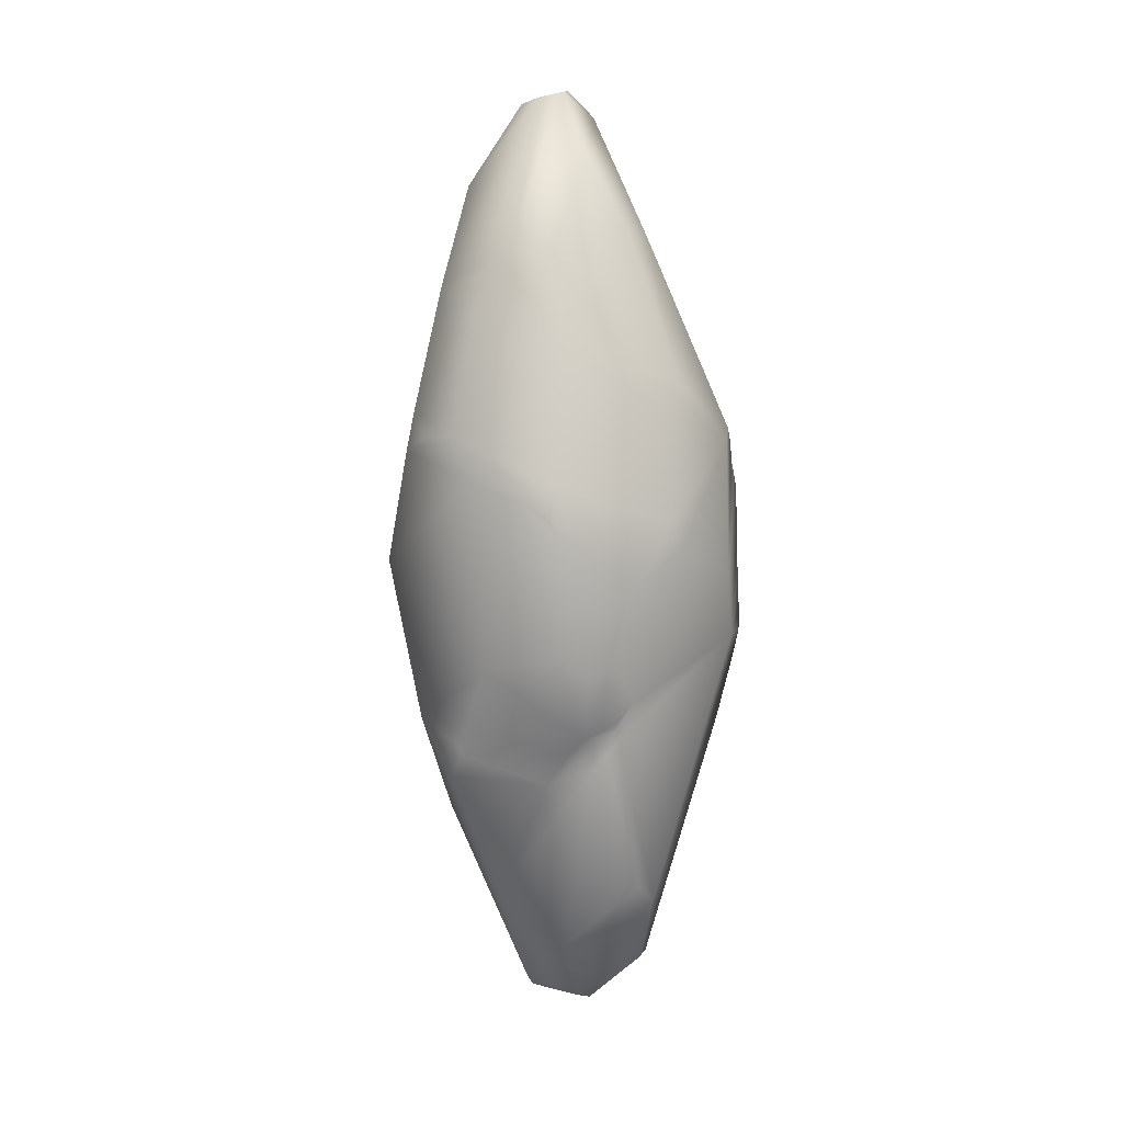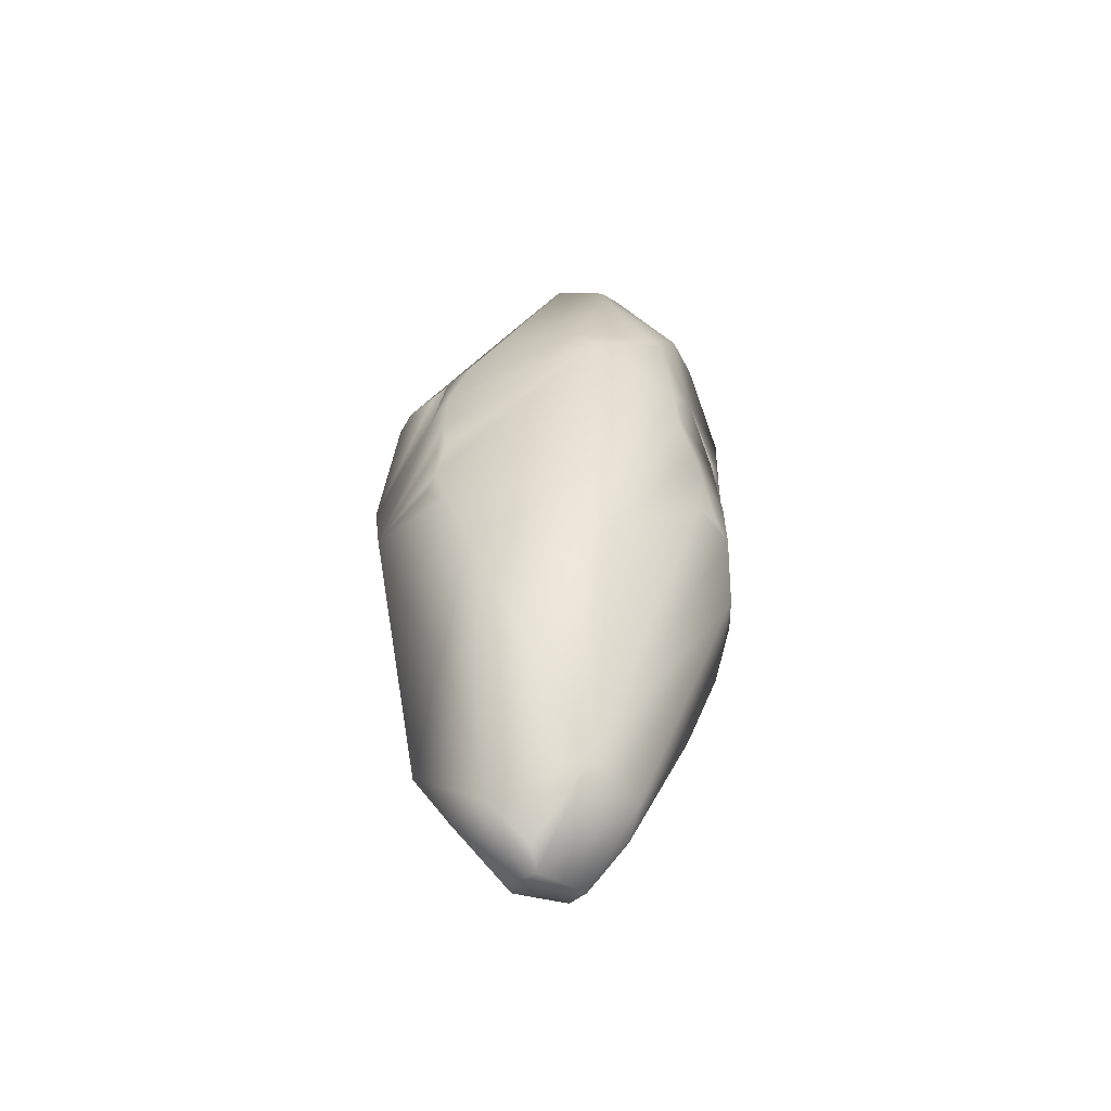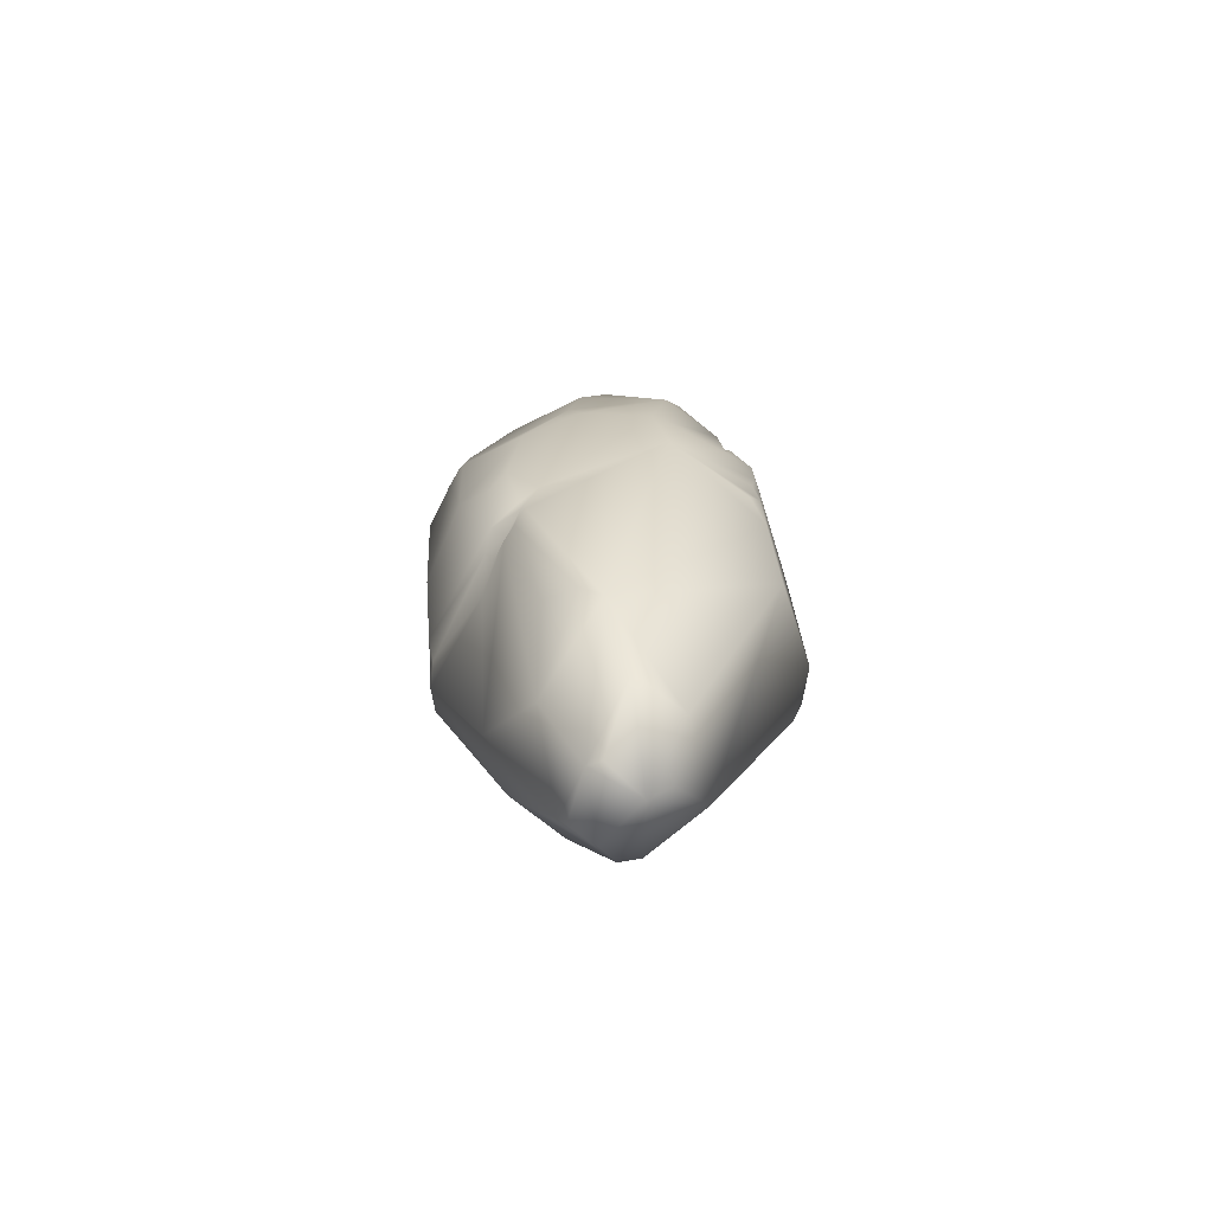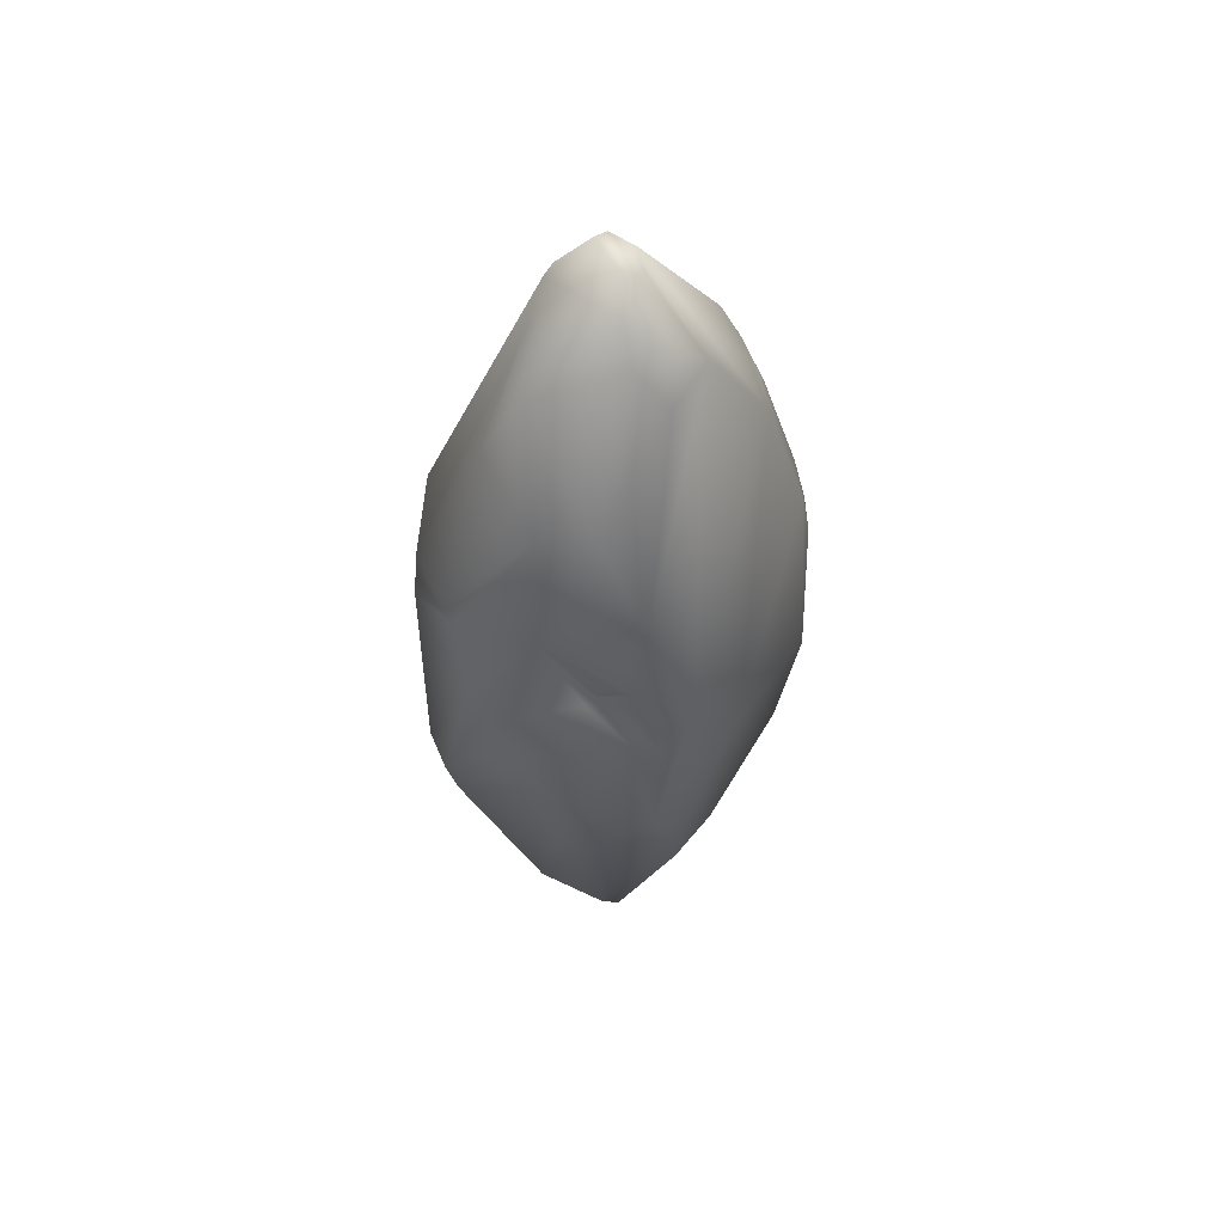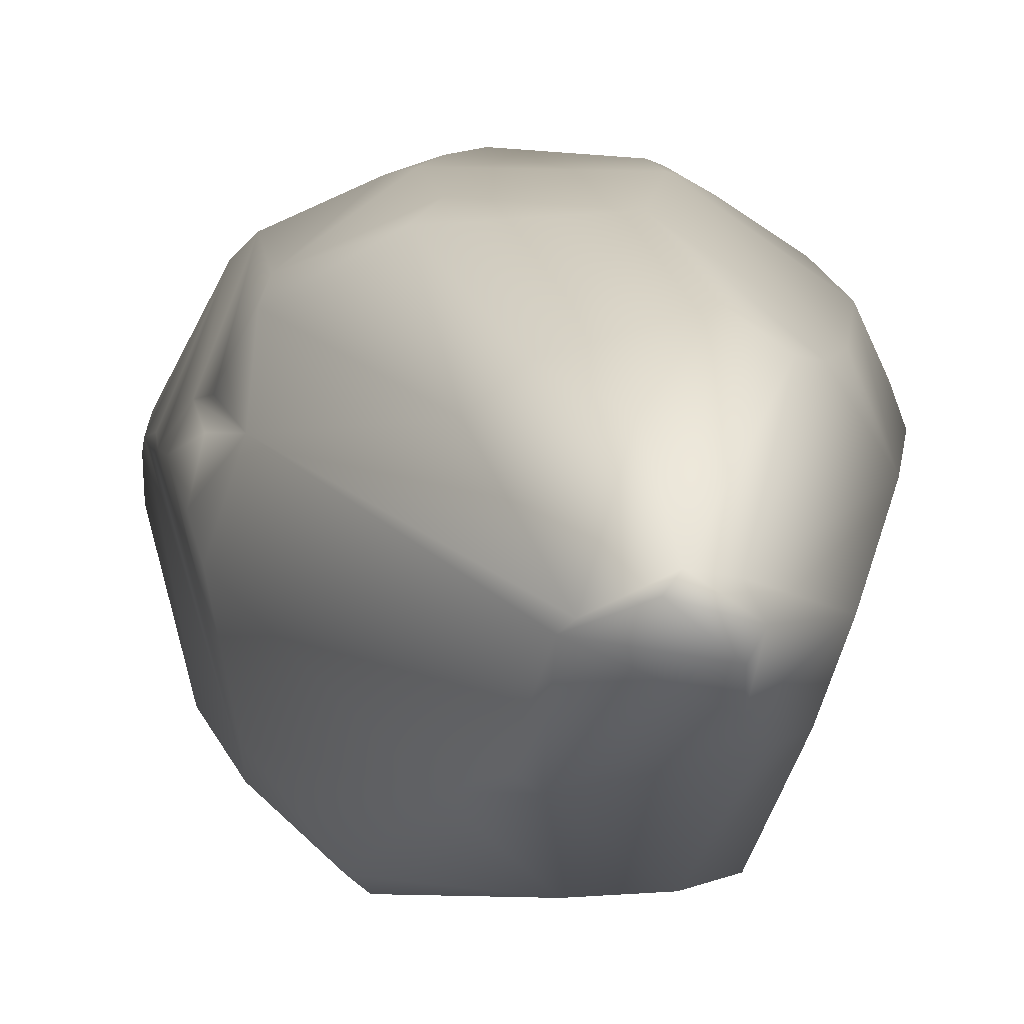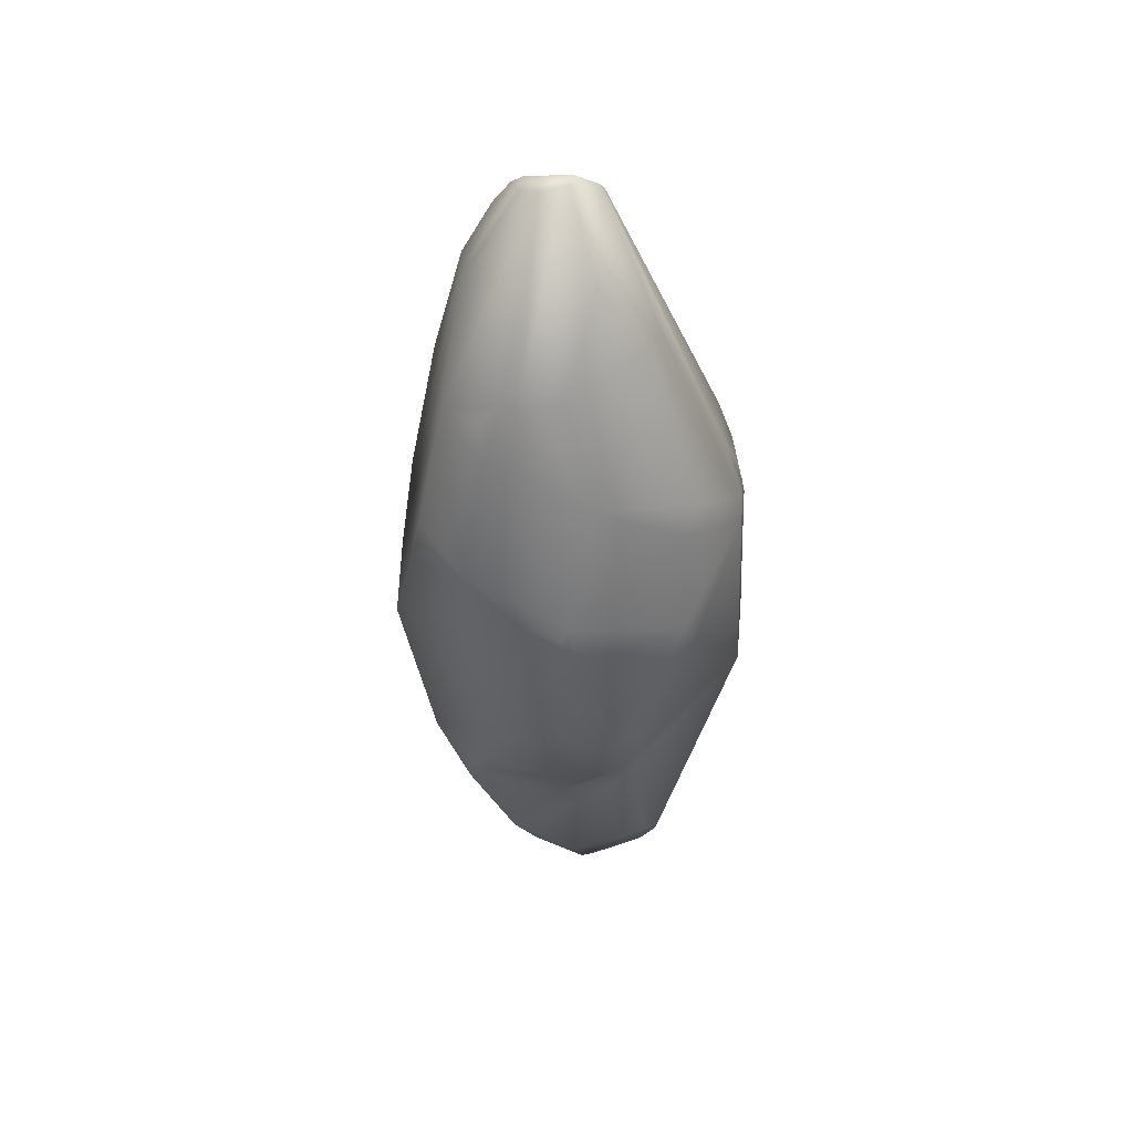
<metadata>
{"format":"obj","ext":"obj","renderer":"f3d","projection":"perspective","resolution":1024,"background":"white","views":[{"elev":10.0,"azim":-17.1,"up":"+Y"},{"elev":-51.9,"azim":117.4,"up":"+Y"},{"elev":-70.2,"azim":29.5,"up":"+Y"},{"elev":50.9,"azim":-163.6,"up":"+Y"},{"elev":2.4,"azim":171.5,"up":"+Z"},{"elev":46.8,"azim":-20.8,"up":"+Y"}]}
</metadata>
<code>
o TranslucentCrystal01_Plane
v -0.06355 0.74 0.3199
v -0.03373 0.5351 0.4076
v 0.03905 0.9026 0.2243
v 0.1108 0.7723 0.2689
v 0.1803 0.4678 0.3944
v 0.1391 0.422 0.4236
v 0.2971 0.3432 0.3516
v 0.3123 0.3698 0.3182
v 0.1679 0.7576 0.2181
v 0.02685 1.046 0.1026
v 0.04479 1.048 0.0799
v 0.1062 0.9962 0.05913
v 0.1362 0.2023 0.4609
v 0.163 0.147 0.4553
v 0.1011 0.1334 0.4759
v 0.2867 0.08115 0.3985
v 0.04934 0.08013 0.4868
v -0.09897 0.1845 0.4713
v -0.1021 0.2828 0.4542
v -0.1229 0.257 0.4507
v -0.1583 0.2523 0.4317
v -0.1128 0.2136 0.4628
v 0.3521 0.3295 0.2344
v 0.327 0.4045 0.1984
v 0.3609 0.3314 0.1974
v 0.379 0.3399 0.1229
v 0.391 0.2271 0.1728
v 0.3935 0.1282 0.1765
v 0.3901 0.0462 0.1916
v 0.3973 -0.04115 0.1847
v 0.3926 0.04722 0.1677
v 0.3863 -0.07689 0.2118
v 0.3055 -0.0495 0.3719
v 0.3635 0.2118 0.228
v 0.3673 0.3951 0.07195
v 0.01667 -0.07608 0.475
v 0.1196 0.9755 0.0446
v -0.03188 -0.1028 0.467
v -0.09618 -0.05492 0.4593
v -0.2196 -0.09284 0.3672
v -0.2445 0.2856 0.3705
v -0.2727 0.3703 0.3249
v -0.2113 0.607 0.2798
v -0.2075 0.6717 0.2379
v -0.1649 0.7179 0.2681
v -0.1259 0.7711 0.2734
v -0.2478 0.6561 0.1622
v -0.02465 1.034 0.09353
v -0.03239 -0.2321 0.4354
v 0.03363 -0.1996 0.4447
v -0.05631 -0.2684 0.4078
v -0.08673 -0.3419 0.3611
v -0.009145 -0.3033 0.4215
v 0.04055 -0.237 0.4385
v 0.06949 -0.1618 0.442
v 0.04422 -0.5581 0.3672
v 0.1119 -0.5761 0.3634
v -0.01695 -0.7208 0.2689
v 0.1501 -0.618 0.3426
v -0.2405 -0.2241 0.3062
v -0.2403 -0.2878 0.2831
v -0.258 -0.3358 0.2551
v -0.254 -0.2667 0.2732
v -0.1499 -0.6114 0.2245
v -0.06034 -0.8414 0.1211
v -0.04641 -0.8635 0.115
v 0.02974 -0.8694 0.1899
v 0.1509 -0.7726 0.2558
v 0.06076 -0.8784 0.1879
v 0.03011 -0.2219 0.437
v -0.04331 -0.2929 0.3972
v -0.006599 -0.2574 0.4171
v 0.0157 -0.2702 0.43
v 0.3938 -0.138 0.1654
v 0.3819 -0.2917 0.1037
v 0.199 -0.7964 0.1591
v -0.1609 0.8562 0.05036
v -0.04802 1.022 0.05396
v -0.3163 0.4089 0.1998
v -0.3096 0.3642 0.2476
v -0.3321 0.3309 0.1978
v -0.3545 0.09675 0.1194
v -0.3031 -0.2284 0.1776
v -0.2098 -0.4625 0.05176
v -0.2812 0.07653 -0.07722
v -0.1877 -0.2577 -0.1519
v -0.1717 -0.425 -0.08711
v -0.2176 0.1966 -0.1849
v -0.1423 0.4666 -0.2224
v -0.1287 0.8319 -0.04915
v -0.02895 -0.787 -0.01523
v -0.01767 -0.8825 0.06475
v 0.09189 -0.9053 0.1076
v -0.001002 -0.7317 -0.0533
v 0.1413 -0.7274 -0.02627
v 0.1352 -0.8803 0.09572
v 0.3344 -0.1593 -0.1124
v 0.2931 -0.2158 -0.1487
v 0.2707 -0.2777 -0.1457
v 0.08354 -0.0588 -0.253
v 0.03076 -0.0466 -0.2676
v -0.0165 -0.06209 -0.2714
v -0.07187 -0.1817 -0.2446
v 0.09068 0.04432 -0.2678
v 0.1119 0.08295 -0.2661
v 0.1618 0.1426 -0.2573
v 0.1684 0.1793 -0.2609
v 0.1366 0.1457 -0.2628
v 0.1868 0.214 -0.259
v 0.3308 0.3726 -0.099
v 0.3211 0.3172 -0.1439
v 0.2316 0.3982 -0.2262
v 0.2065 0.3871 -0.2469
v 0.1875 0.7084 -0.1135
v 0.1435 0.8376 -0.07978
v 0.1095 0.8302 -0.103
v -0.03694 0.9819 -0.02489
v -0.02979 1.024 0.02204
v 0.06019 0.6289 -0.2211
v -0.06064 0.9169 -0.06358
v -0.04401 0.6526 -0.2139
v -0.1555 -0.1539 -0.2048
v -0.08924 0.307 -0.2347
v -0.0443 0.2787 -0.2419
v 0.05389 0.3771 -0.2404
v -0.03266 0.2408 -0.2459
v -0.05875 0.1041 -0.2534
v -0.1183 0.2796 -0.2288
v -0.13 0.2115 -0.2245
v -0.1506 0.148 -0.2131
v -0.1765 0.08004 -0.2015
v -0.1051 0.1412 -0.2315
v -0.05051 0.2404 -0.2214
v -0.1182 0.1565 -0.2148
f 1 4 3
f 5 2 6
f 5 7 8
f 12 3 9
f 21 22 20
f 19 22 18
f 18 15 13
f 13 15 14
f 6 13 7
f 7 23 8
f 16 34 23
f 25 24 34
f 29 31 28
f 29 28 33
f 34 28 27
f 25 27 26
f 8 24 9
f 12 9 24
f 24 35 37
f 24 23 34
f 43 45 44
f 10 46 1
f 1 3 10
f 1 45 2
f 2 43 19
f 19 42 20
f 20 41 21
f 21 40 39
f 21 18 22
f 36 17 38
f 39 17 18
f 39 49 38
f 36 38 49
f 36 49 50
f 14 17 36
f 55 36 50
f 16 14 55
f 55 33 16
f 40 49 39
f 51 60 61
f 52 61 62
f 63 61 60
f 62 64 52
f 53 64 58
f 56 53 58
f 58 64 65
f 54 59 33
f 73 57 54
f 56 58 57
f 58 59 57
f 65 67 58
f 68 67 69
f 52 71 51
f 52 53 71
f 50 70 55
f 55 70 54
f 51 72 49
f 49 70 50
f 72 53 73
f 73 70 72
f 56 73 53
f 30 29 33
f 33 32 30
f 32 74 30
f 75 74 59
f 74 33 59
f 77 48 78
f 46 48 45
f 79 42 47
f 43 47 42
f 47 45 48
f 80 79 81
f 42 81 41
f 81 82 41
f 40 82 83
f 83 60 40
f 62 63 83
f 62 84 64
f 65 64 84
f 86 84 85
f 83 85 84
f 89 77 90
f 88 47 77
f 79 47 85
f 79 82 81
f 92 65 91
f 84 91 65
f 92 93 67
f 95 93 94
f 92 94 93
f 93 76 68
f 69 93 68
f 96 95 76
f 95 75 76
f 97 99 98
f 101 104 100
f 102 104 101
f 108 106 105
f 109 106 107
f 98 105 106
f 104 105 99
f 100 104 99
f 103 95 94
f 100 102 101
f 95 100 99
f 27 35 26
f 111 27 28
f 28 31 111
f 31 30 111
f 30 75 97
f 111 30 97
f 111 113 112
f 109 97 98
f 112 110 111
f 48 10 78
f 11 78 10
f 11 37 118
f 118 37 117
f 116 37 115
f 110 114 35
f 37 114 115
f 119 112 113
f 114 116 115
f 119 121 116
f 120 116 121
f 77 120 90
f 78 117 77
f 90 121 89
f 85 122 86
f 103 86 122
f 94 87 86
f 102 122 127
f 127 122 132
f 132 122 131
f 122 88 131
f 131 88 130
f 130 88 129
f 128 88 89
f 123 128 89
f 89 125 123
f 123 125 124
f 121 119 125
f 113 125 119
f 125 109 107
f 108 125 107
f 125 108 126
f 127 108 105
f 105 104 127
f 102 127 104
f 126 127 132
f 131 130 134
f 131 134 132
f 129 134 130
f 132 133 126
f 124 128 123
f 128 133 129
f 124 125 133
f 126 133 125
f 1 2 4
f 5 4 2
f 8 9 5
f 4 5 9
f 4 9 3
f 12 11 10
f 10 3 12
f 19 20 22
f 6 2 19
f 19 18 13
f 17 15 18
f 13 6 19
f 16 7 14
f 5 6 7
f 13 14 7
f 7 16 23
f 16 33 34
f 29 30 31
f 34 33 28
f 25 34 27
f 8 23 24
f 37 12 24
f 24 25 26
f 26 35 24
f 10 48 46
f 1 46 45
f 2 45 43
f 19 43 42
f 20 42 41
f 21 41 40
f 21 39 18
f 39 38 17
f 14 15 17
f 55 14 36
f 55 54 33
f 40 60 49
f 51 49 60
f 52 51 61
f 63 62 61
f 53 52 64
f 54 57 59
f 58 67 59
f 65 66 67
f 68 59 67
f 51 71 72
f 49 72 70
f 72 71 53
f 73 54 70
f 56 57 73
f 59 68 76
f 76 75 59
f 74 32 33
f 77 47 48
f 79 80 42
f 43 44 47
f 47 44 45
f 42 80 81
f 40 41 82
f 83 63 60
f 62 83 84
f 86 87 84
f 83 82 85
f 89 88 77
f 88 85 47
f 79 85 82
f 92 66 65
f 84 87 91
f 69 67 93
f 66 92 67
f 95 96 93
f 92 91 94
f 93 96 76
f 95 97 75
f 97 95 99
f 108 107 106
f 109 98 106
f 98 99 105
f 103 102 95
f 100 95 102
f 27 110 35
f 111 110 27
f 30 74 75
f 111 109 113
f 109 111 97
f 112 114 110
f 11 118 78
f 11 12 37
f 116 117 37
f 37 35 114
f 119 114 112
f 114 119 116
f 120 117 116
f 77 117 120
f 78 118 117
f 90 120 121
f 85 88 122
f 103 94 86
f 94 91 87
f 102 103 122
f 128 129 88
f 89 121 125
f 125 113 109
f 127 126 108
f 129 133 134
f 132 134 133
f 124 133 128

</code>
